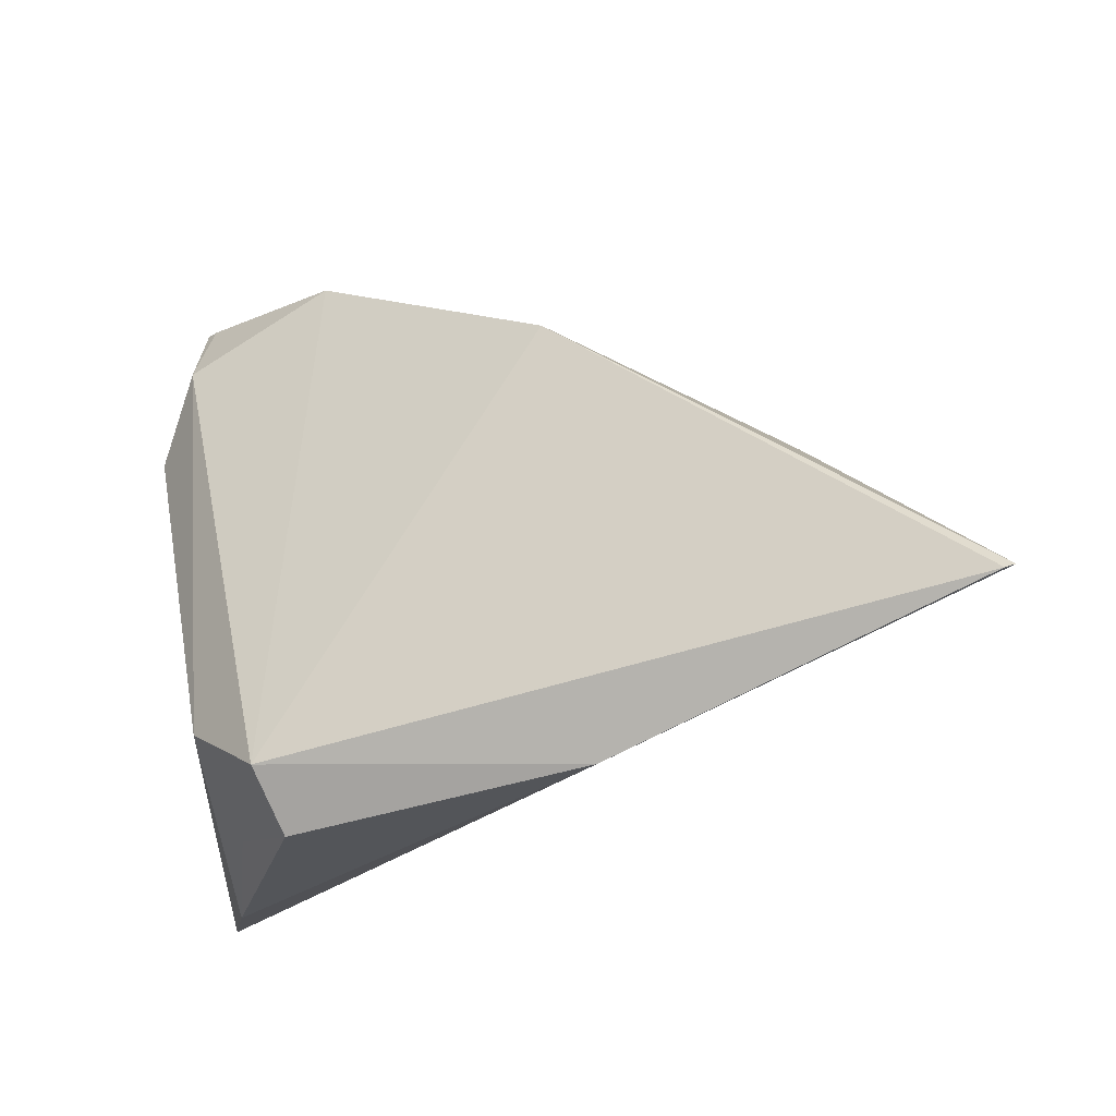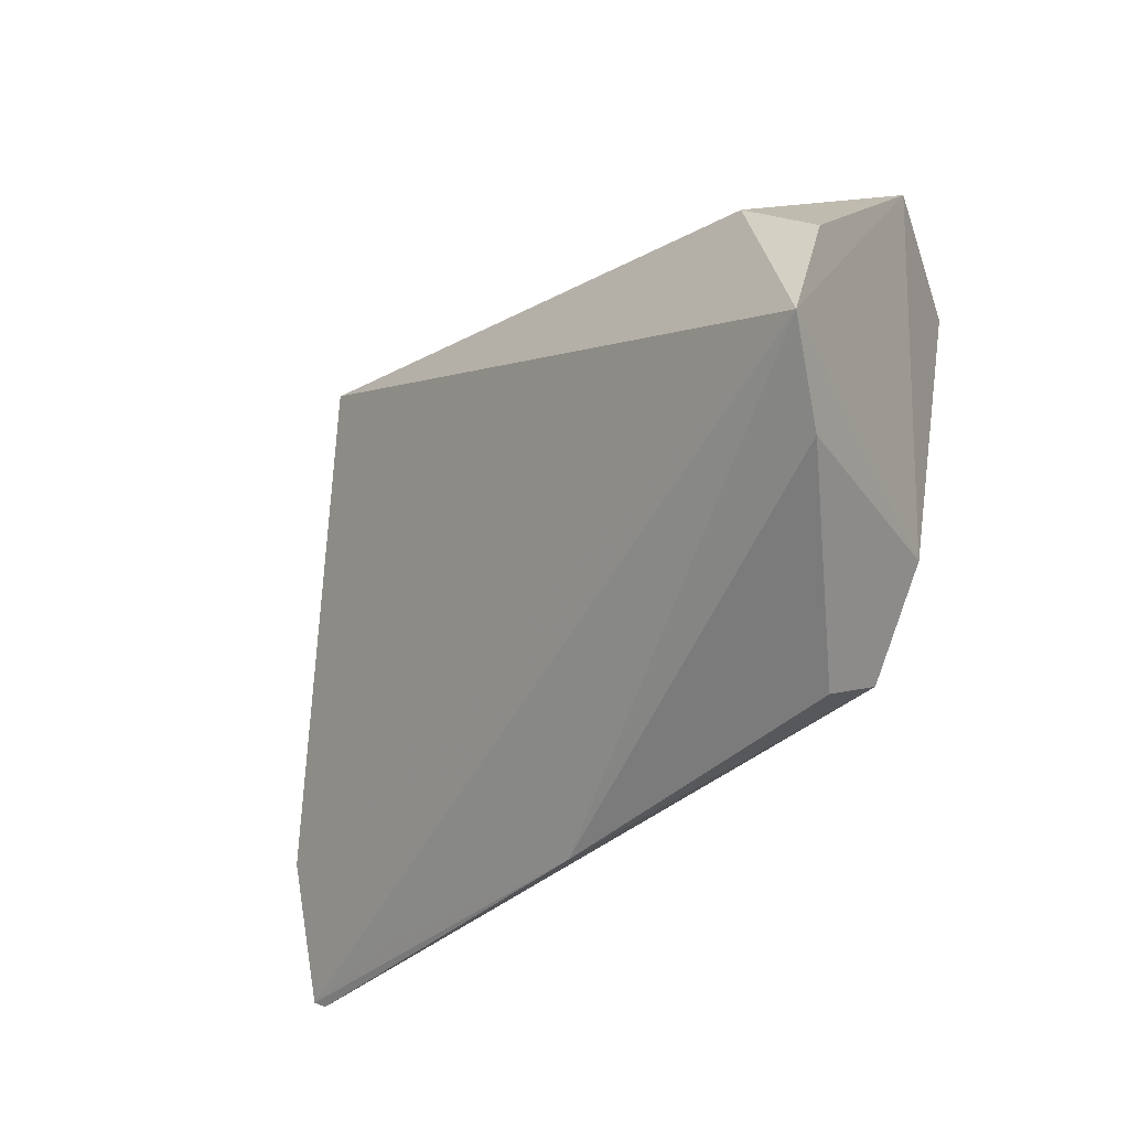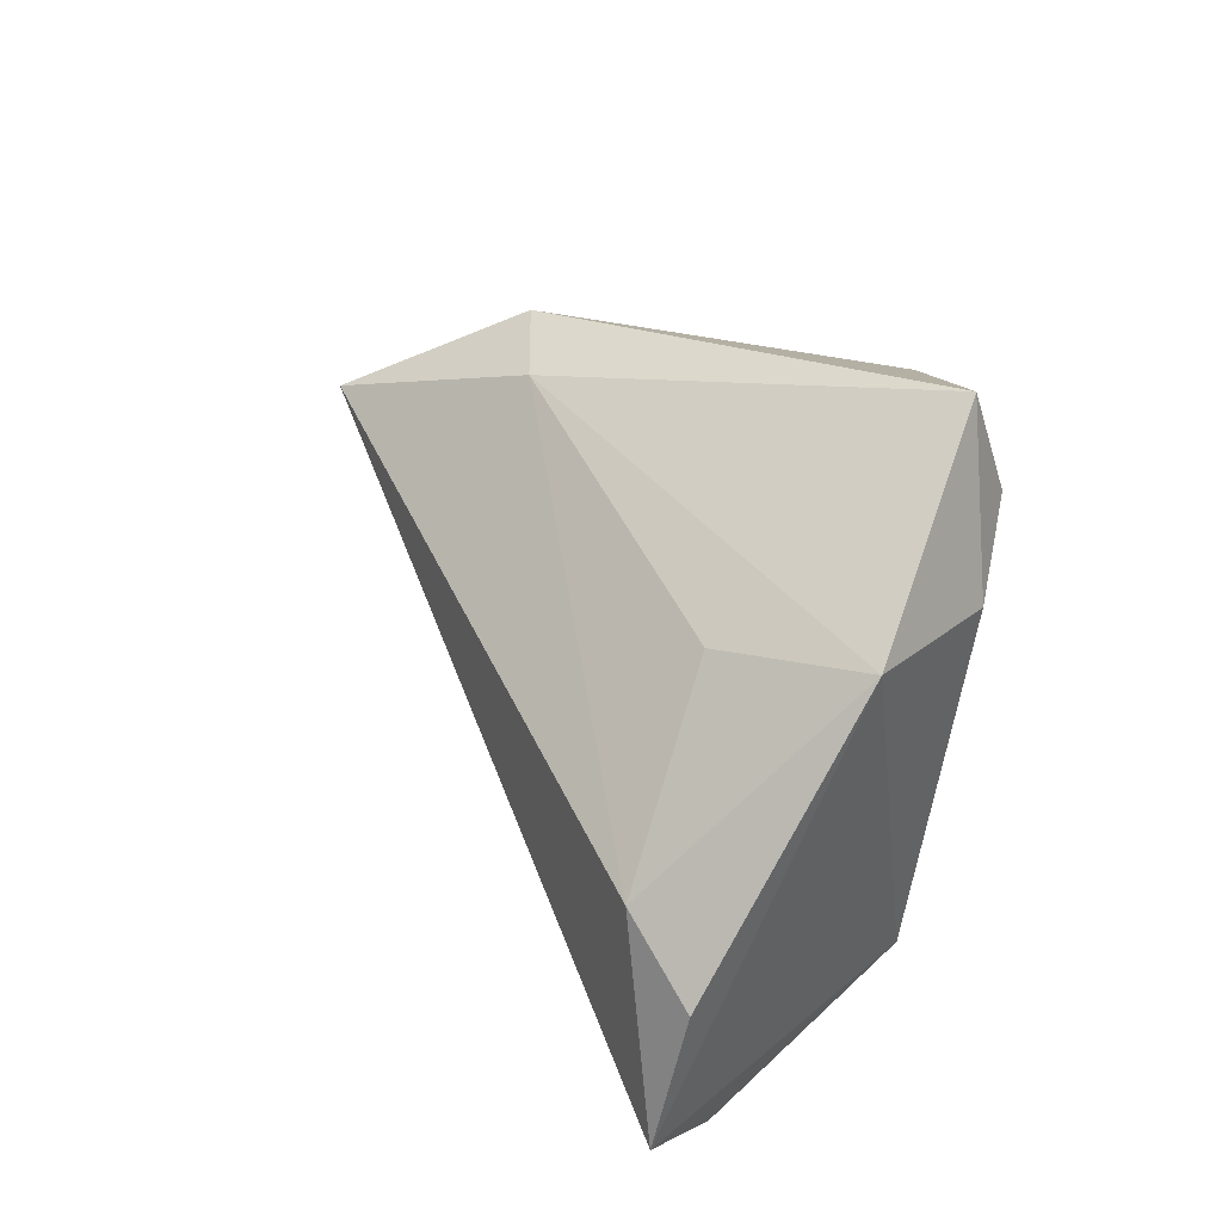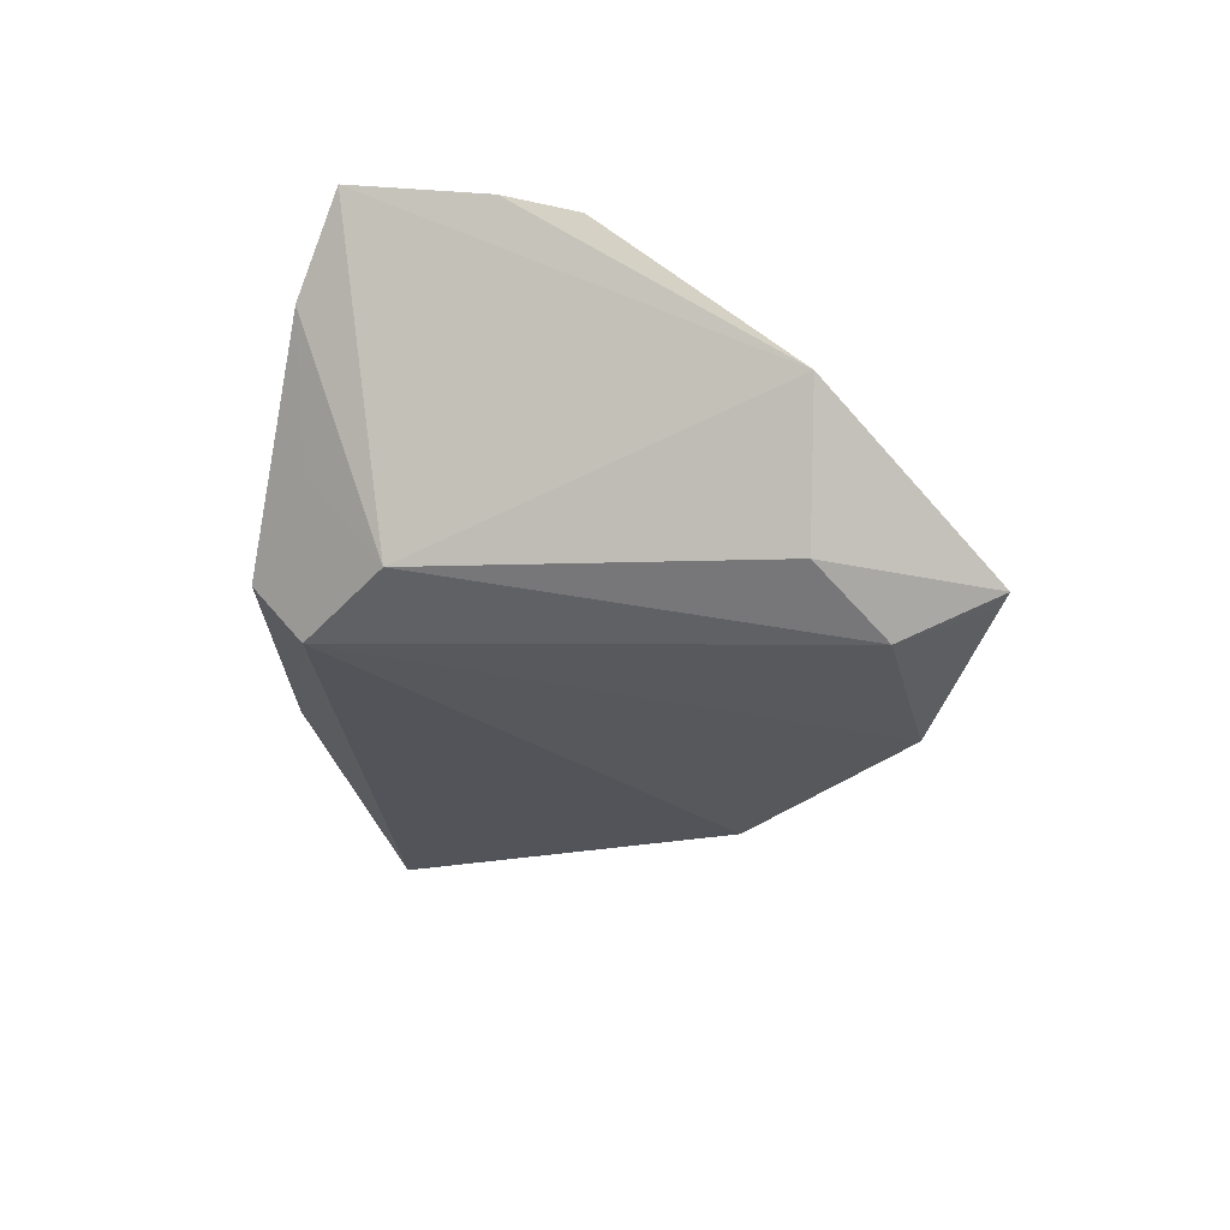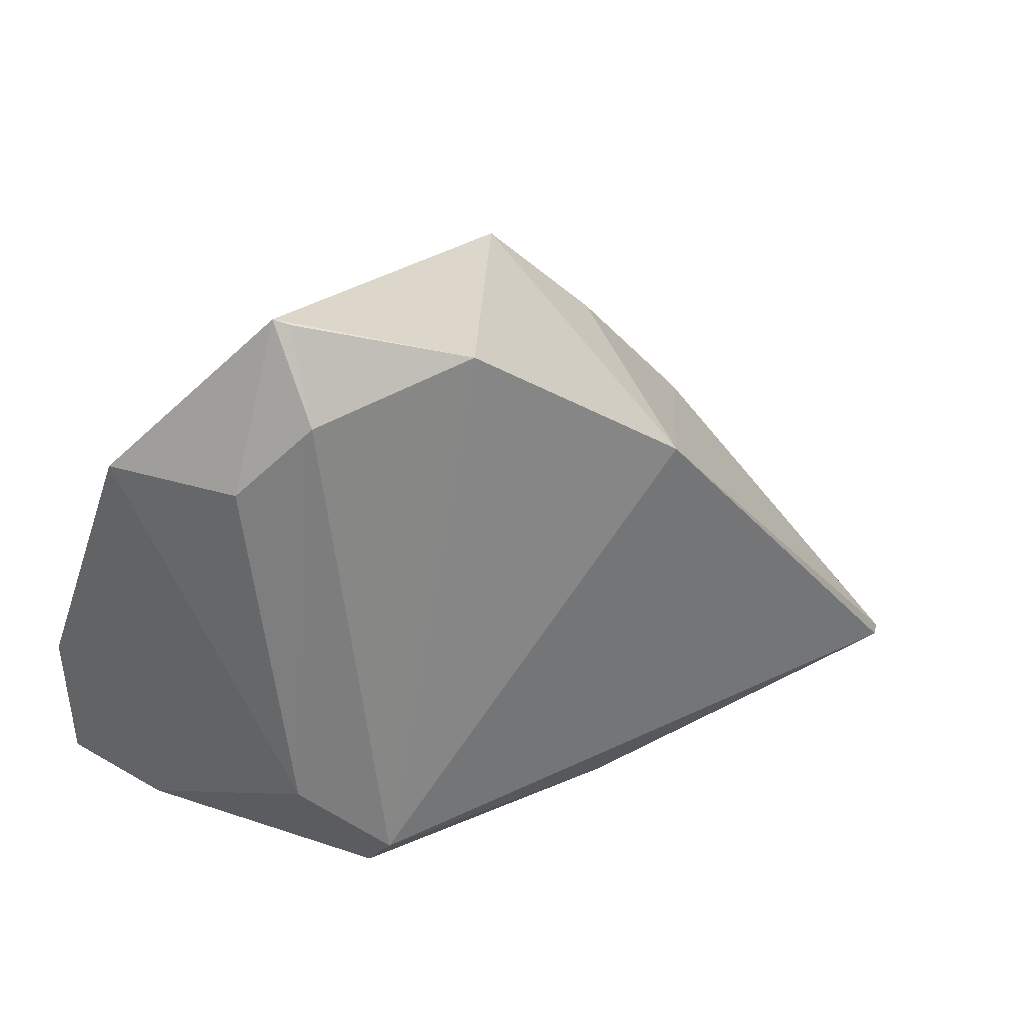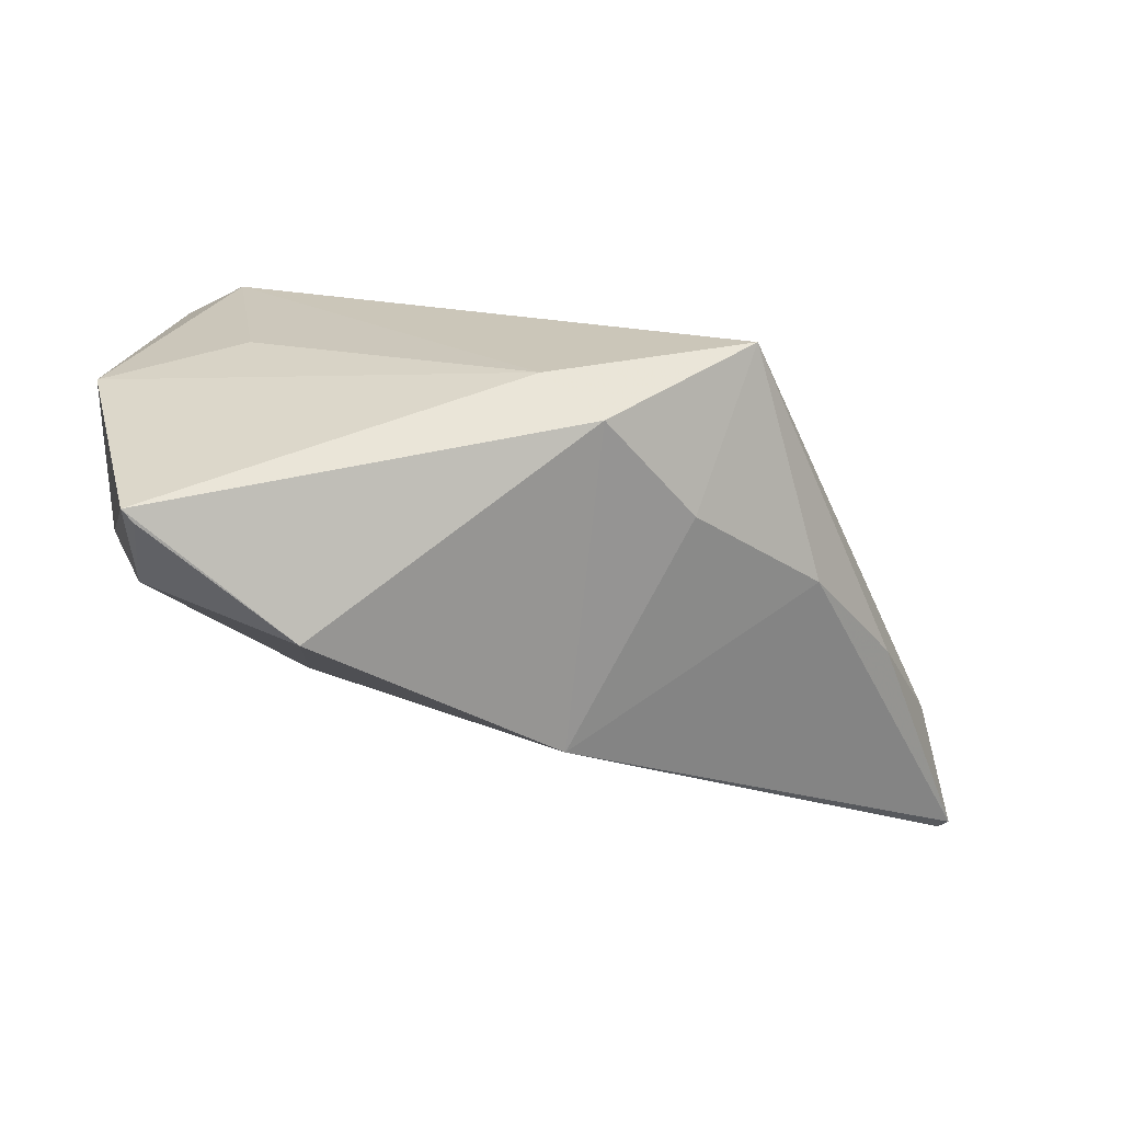
<metadata>
{"format":"obj","ext":"obj","renderer":"f3d","projection":"perspective","resolution":1024,"background":"white","views":[{"elev":-38.0,"azim":-159.1,"up":"+Y"},{"elev":-51.1,"azim":43.2,"up":"+Y"},{"elev":26.2,"azim":61.8,"up":"+Y"},{"elev":-22.4,"azim":89.3,"up":"+Z"},{"elev":22.1,"azim":143.8,"up":"+Y"},{"elev":77.0,"azim":-164.6,"up":"+Y"}]}
</metadata>
<code>
v 0.01058 0.03133 -0.02195
v 0.0311 0.03746 -0.01421
v 0.01859 -0.03058 -0.01481
v -0.01873 -0.03516 -0.008307
v 0.04064 -0.02668 0.02414
v 0.02704 -0.03028 -0.0003225
v -0.06498 -0.02509 -0.01308
v -0.02502 0.02489 0.003637
v -0.06392 -0.02583 -0.01391
v 0.02953 0.03679 -0.01515
v -0.05053 -0.002493 0.001004
v -0.005352 0.03168 0.01267
v 0.02857 -0.02199 -0.01088
v -0.01793 0.0148 -0.02299
v -0.01345 0.03518 0.008394
v -0.04881 -0.02727 -0.009754
v 0.01732 -0.03614 -0.008139
v 0.02966 0.02623 -0.01907
v 0.03578 -0.002911 0.02414
v 0.03593 0.01819 -0.01302
v 0.0346 -0.03097 0.01433
v -0.04011 0.01099 0.003609
v 0.02836 0.01666 0.01205
v -0.02655 0.02545 0.02414
v -0.0573 -0.0151 -0.001887
v 0.04308 -0.01122 0.02156
v 0.04308 0.01839 0.002868
f 7 5 25
f 5 24 25
f 19 24 5
f 24 8 22
f 22 14 7
f 8 14 22
f 15 8 24
f 15 14 8
f 16 5 7
f 7 4 16
f 16 4 5
f 9 4 7
f 3 4 9
f 7 14 9
f 9 14 3
f 17 4 3
f 26 19 5
f 2 20 18
f 18 13 3
f 20 13 18
f 11 25 24
f 24 22 11
f 7 25 11
f 11 22 7
f 27 23 19
f 19 26 27
f 27 20 2
f 27 13 20
f 5 13 27
f 27 26 5
f 21 13 5
f 5 4 21
f 4 17 21
f 6 17 3
f 3 13 6
f 6 21 17
f 13 21 6
f 2 18 10
f 3 14 1
f 1 18 3
f 1 10 18
f 14 15 1
f 1 15 2
f 2 10 1
f 2 15 12
f 12 15 24
f 19 23 12
f 12 27 2
f 23 27 12
f 24 19 12

</code>
